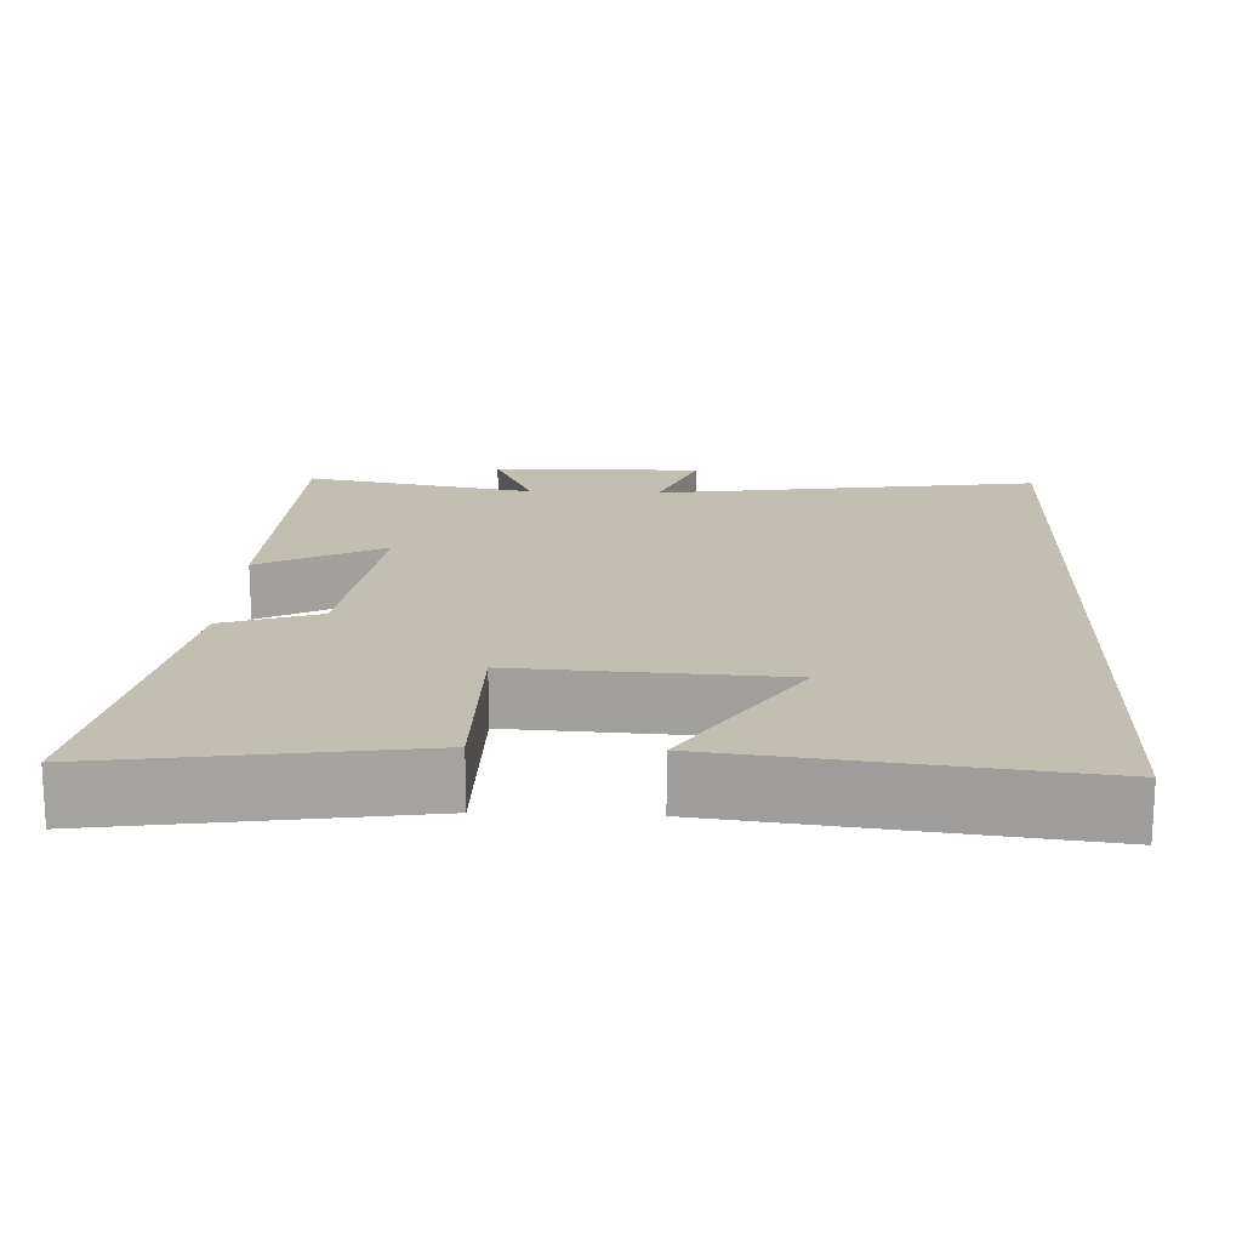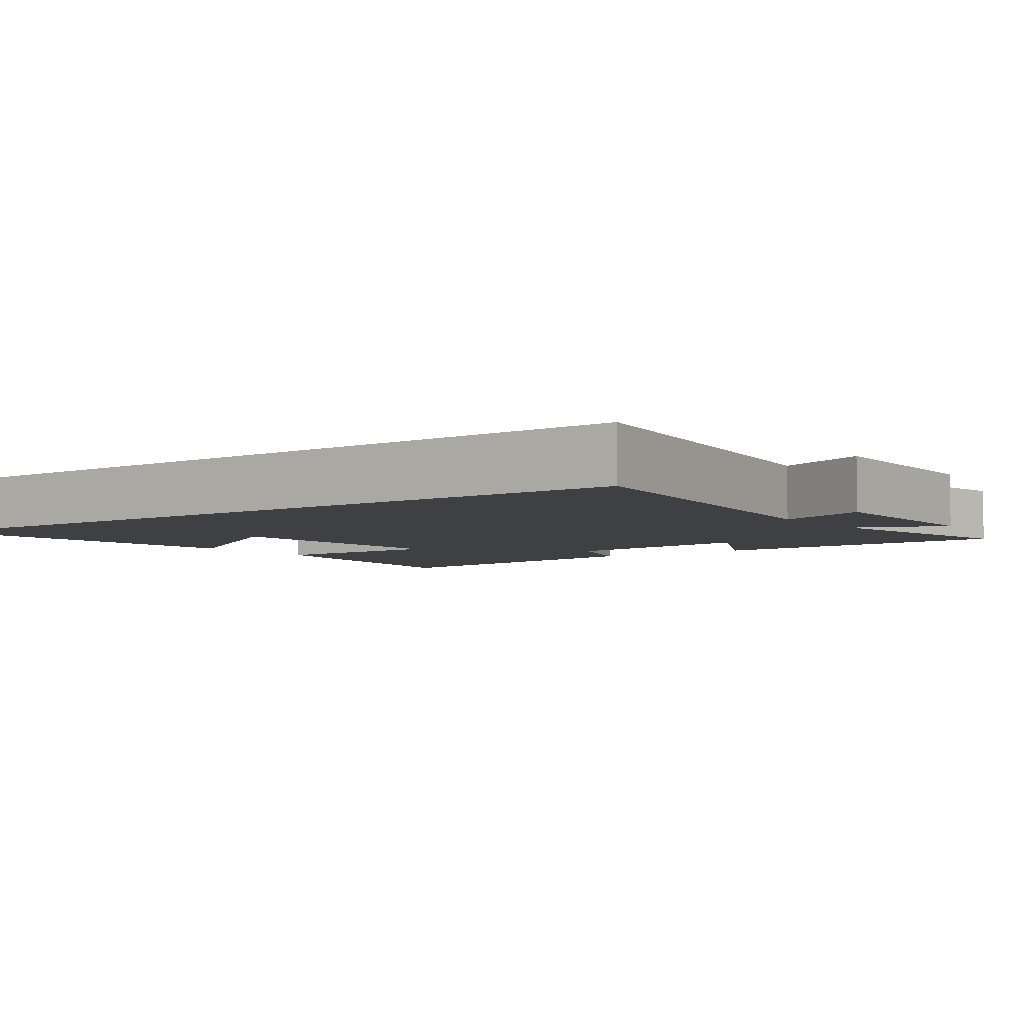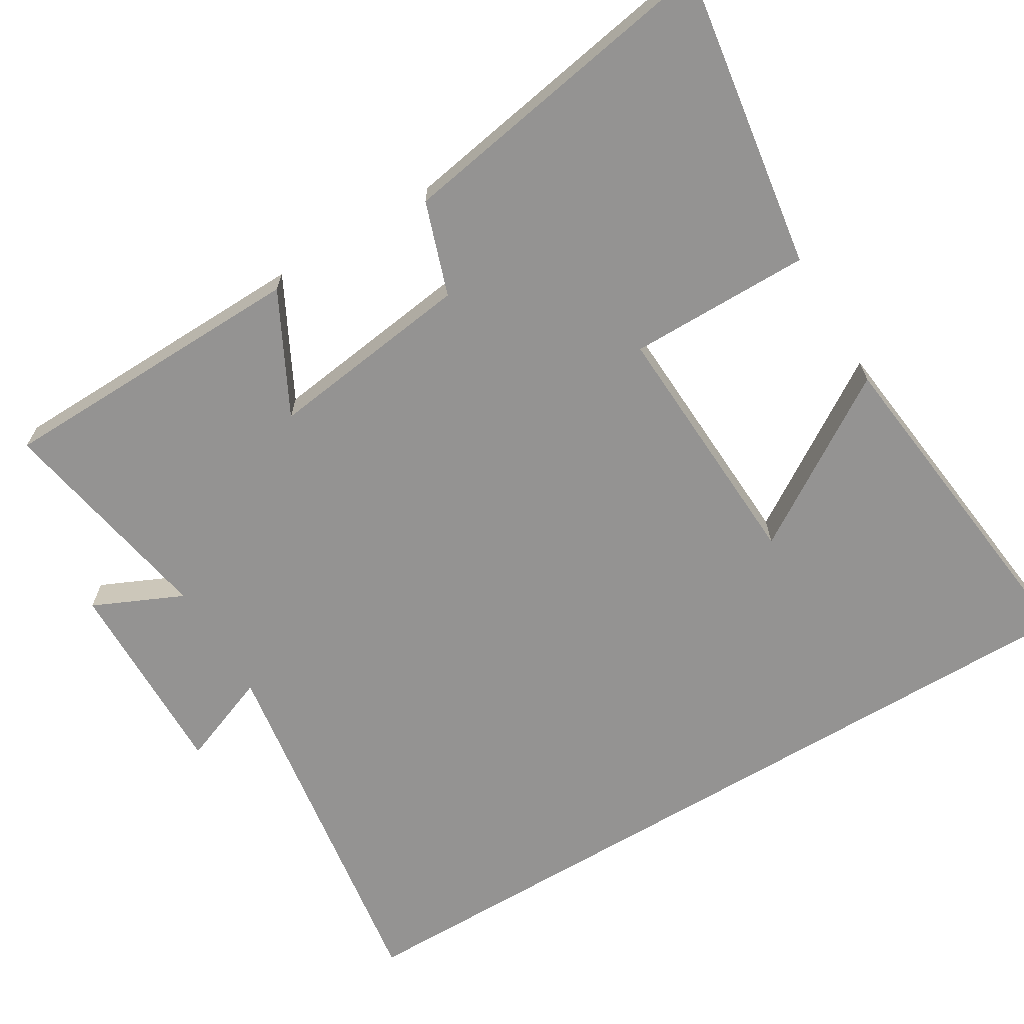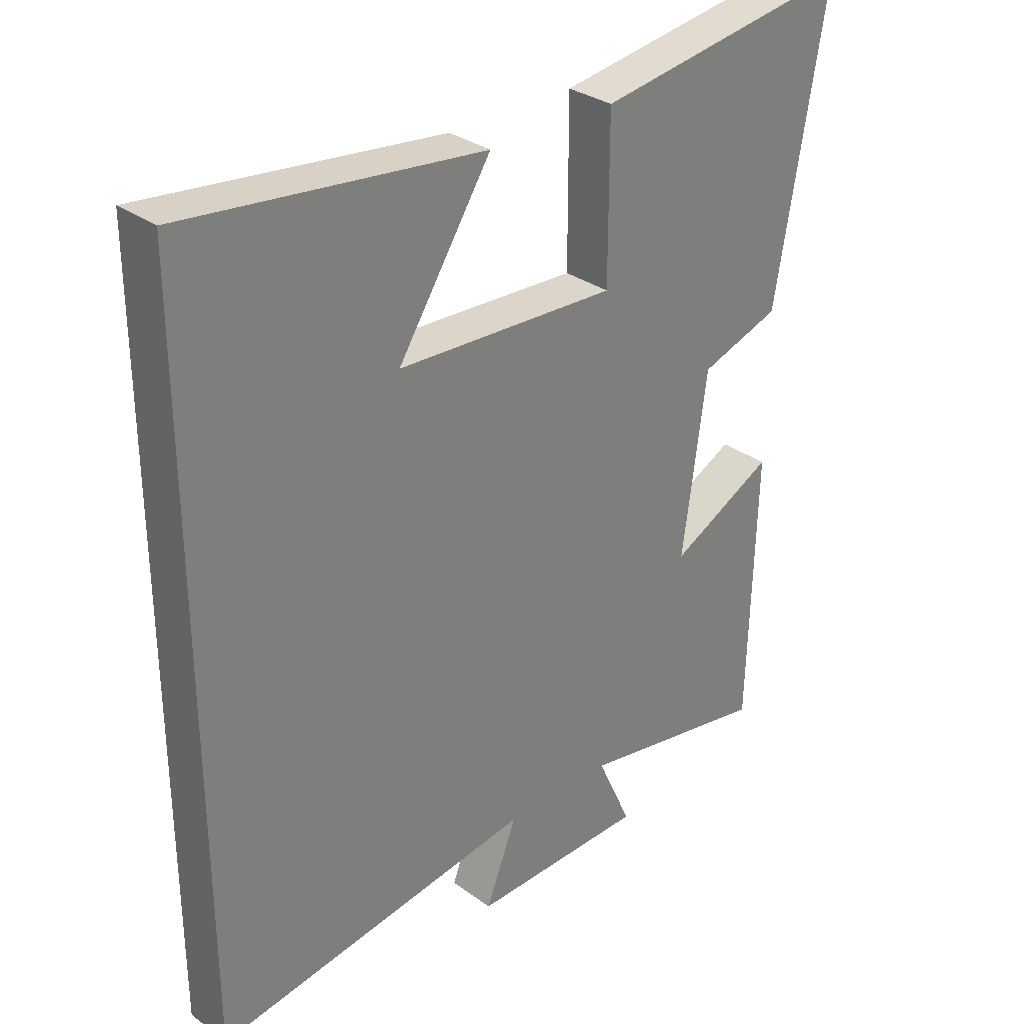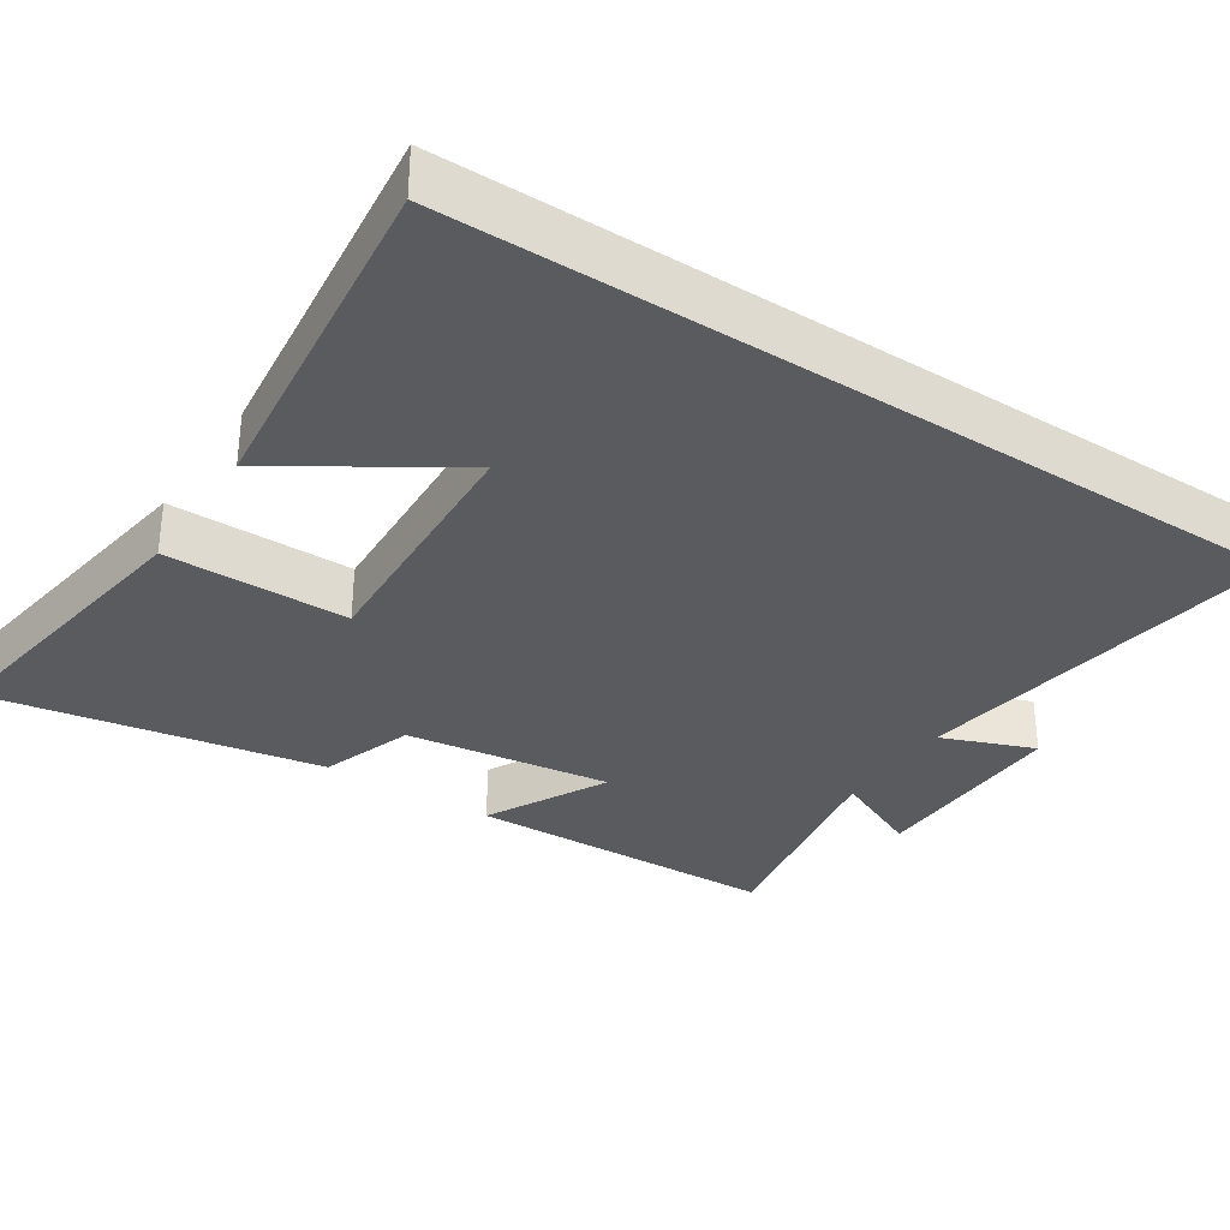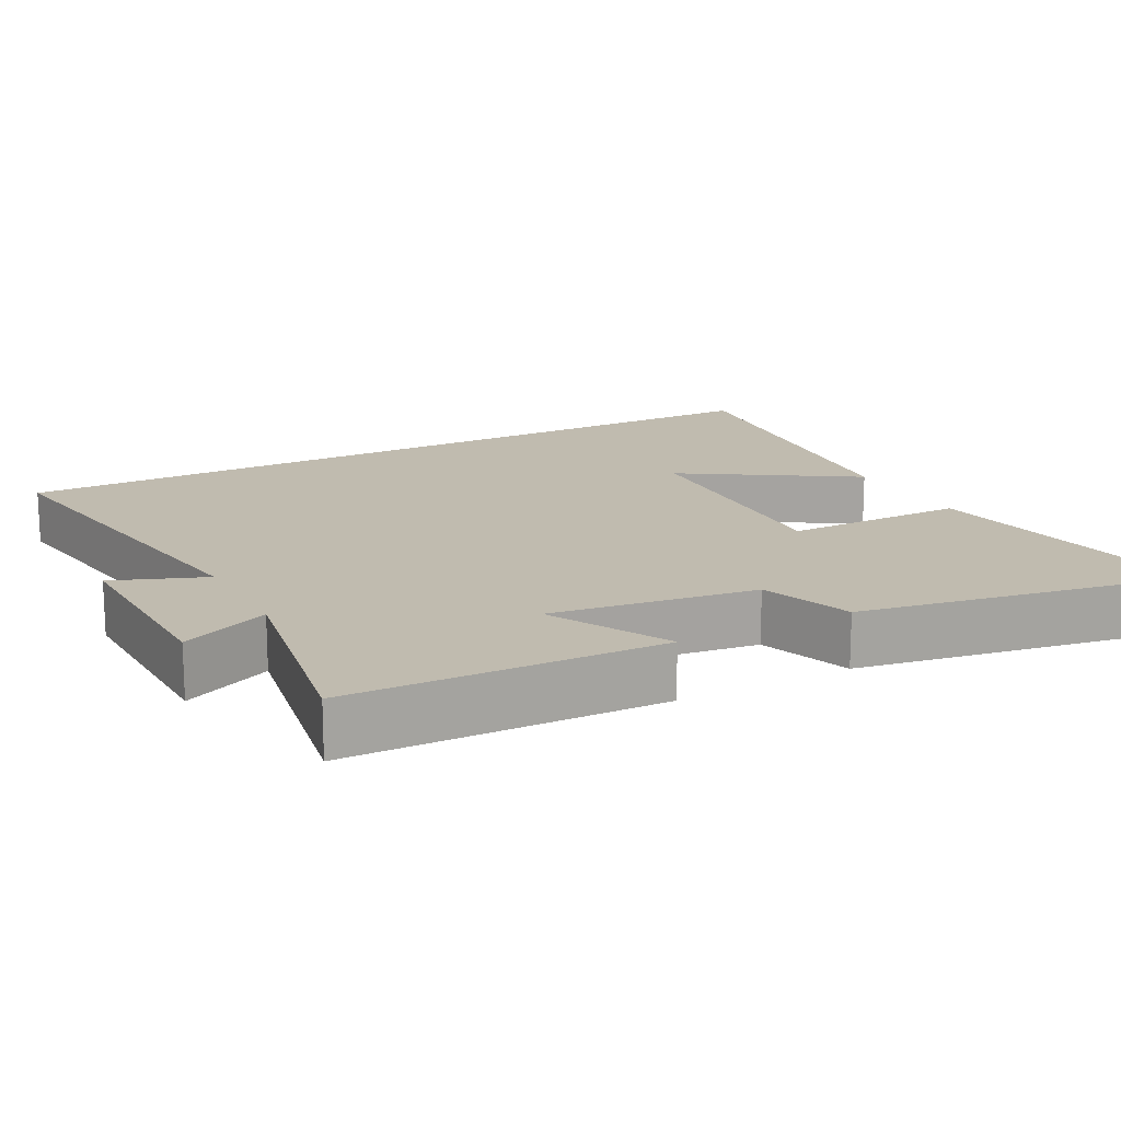
<metadata>
{"format":"obj","ext":"obj","renderer":"f3d","projection":"perspective","resolution":1024,"background":"white","views":[{"elev":17.5,"azim":2.5,"up":"+Y"},{"elev":-4.8,"azim":126.5,"up":"+Y"},{"elev":-66.8,"azim":-59.1,"up":"+Y"},{"elev":31.4,"azim":135.8,"up":"+Z"},{"elev":-32.9,"azim":56.7,"up":"+Y"},{"elev":16.1,"azim":-118.2,"up":"+Y"}]}
</metadata>
<code>
v -0.579 0.07 0.561
v -0.171 0.07 0.5
v -0.171 0.07 0.252
v 0.177 0.07 0.27
v 0.029 0.07 0.5
v 0.5 0.07 0.555
v 0.5 0.07 -0.574
v -0.009 0.07 -0.5
v 0.04 0.07 -0.626
v -0.238 0.07 -0.622
v -0.183 0.07 -0.5
v -0.489 0.07 -0.557
v -0.5 0.07 -0.13
v -0.335 0.07 -0.215
v -0.373 0.07 0.065
v -0.5 0.07 0.108
v -0.579 0 0.561
v -0.171 0 0.5
v -0.171 0 0.252
v 0.177 0 0.27
v 0.029 0 0.5
v 0.5 0 0.555
v 0.5 0 -0.574
v -0.009 0 -0.5
v 0.04 0 -0.626
v -0.238 0 -0.622
v -0.183 0 -0.5
v -0.489 0 -0.557
v -0.5 0 -0.13
v -0.335 0 -0.215
v -0.373 0 0.065
v -0.5 0 0.108
f 15 16 1 2
f 14 15 2 3
f 11 12 13 14
f 11 14 3 4
f 8 9 10 11
f 8 11 4
f 7 8 4
f 6 7 4
f 4 5 6
f 18 17 32 31
f 19 18 31 30
f 30 29 28 27
f 20 19 30 27
f 27 26 25 24
f 20 27 24
f 20 24 23
f 20 23 22
f 22 21 20
f 1 17 18 2
f 2 18 19 3
f 3 19 20 4
f 4 20 21 5
f 5 21 22 6
f 6 22 23 7
f 7 23 24 8
f 8 24 25 9
f 9 25 26 10
f 10 26 27 11
f 11 27 28 12
f 12 28 29 13
f 13 29 30 14
f 14 30 31 15
f 15 31 32 16
f 16 32 17 1

</code>
